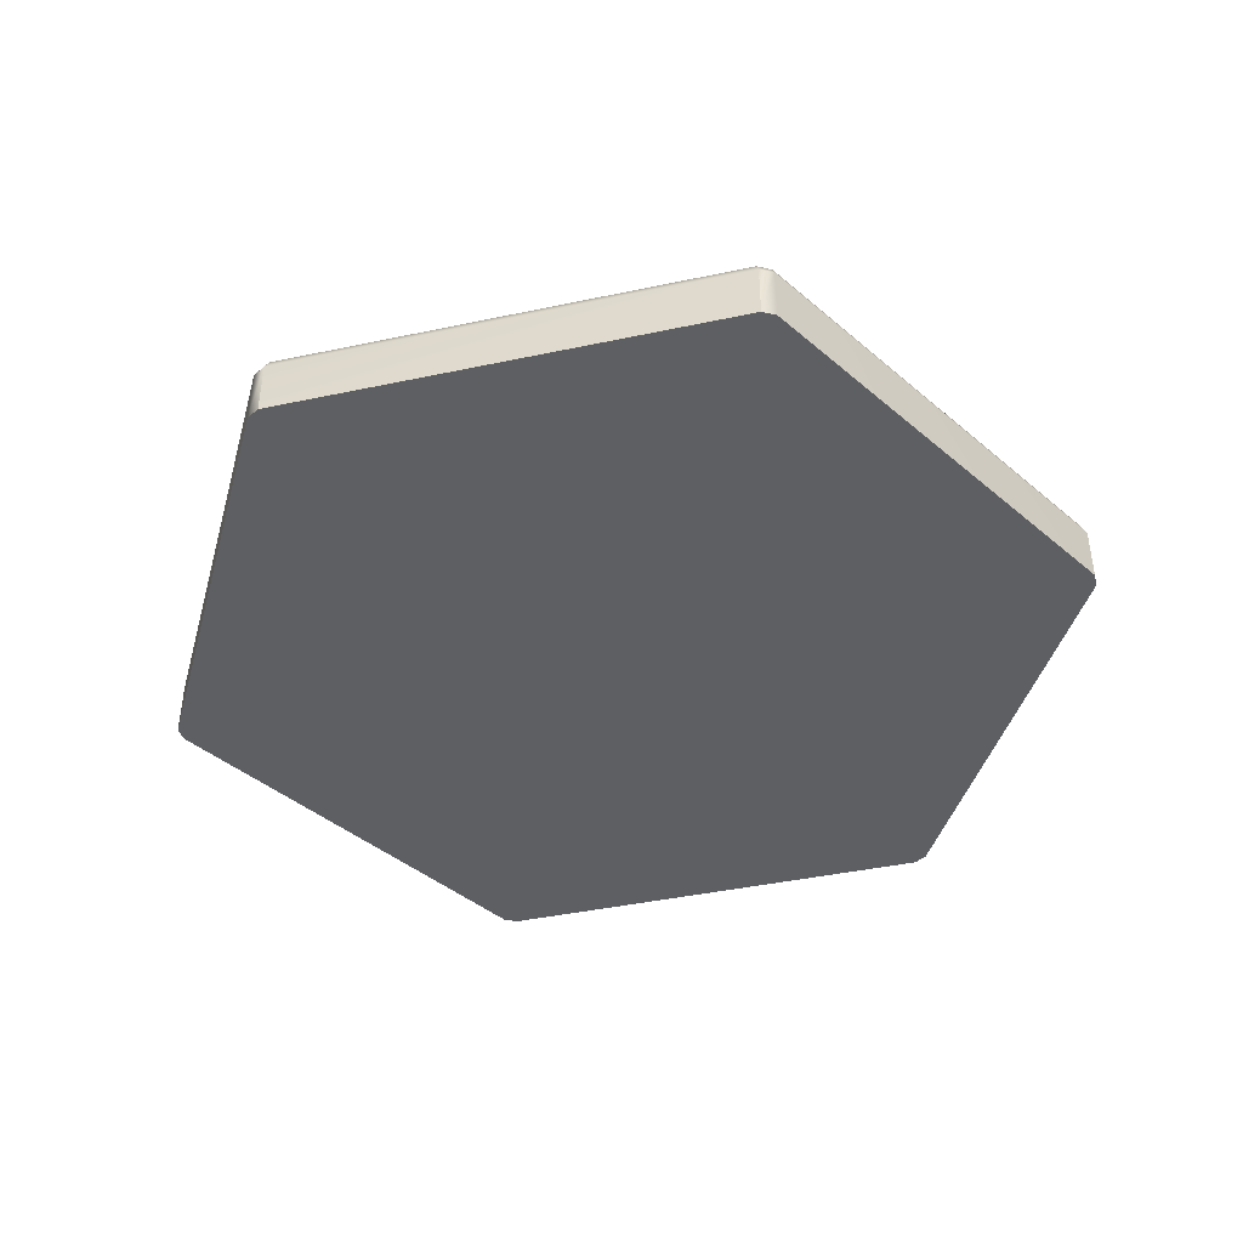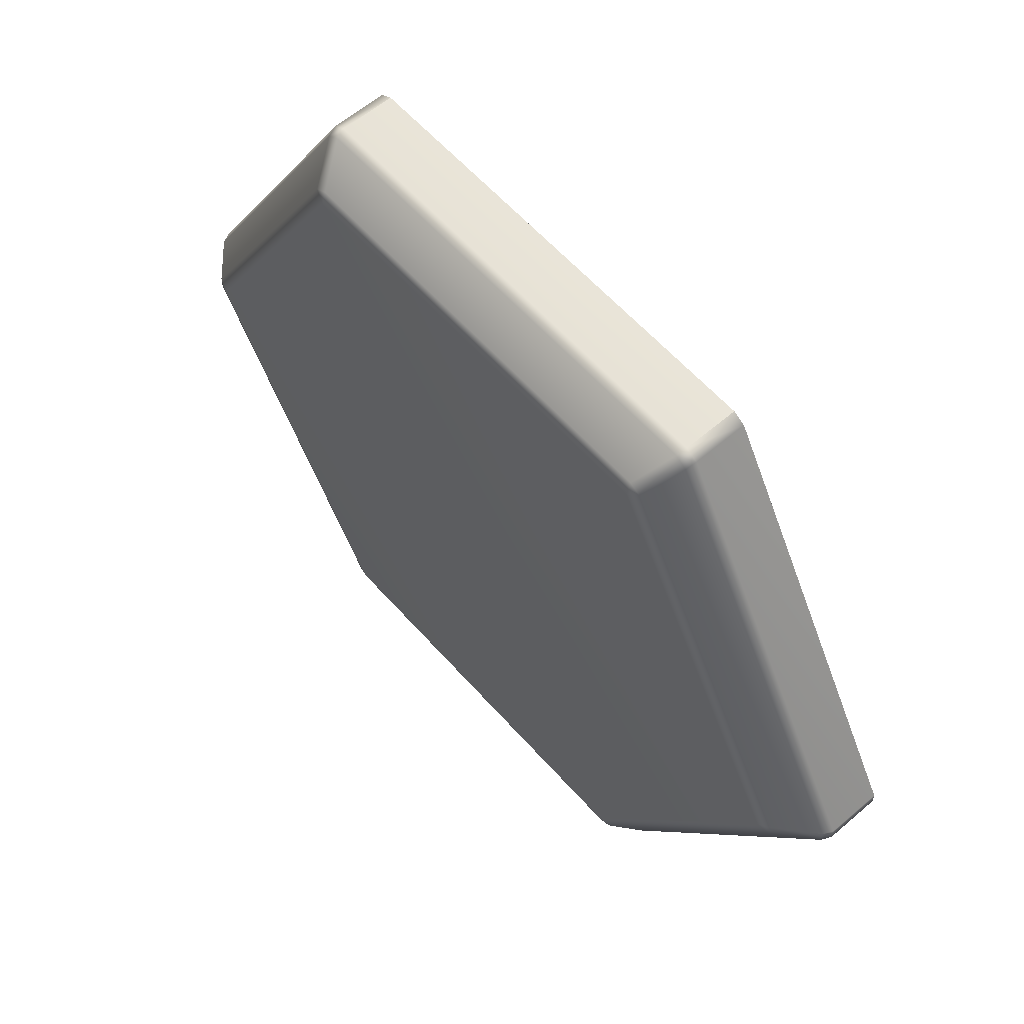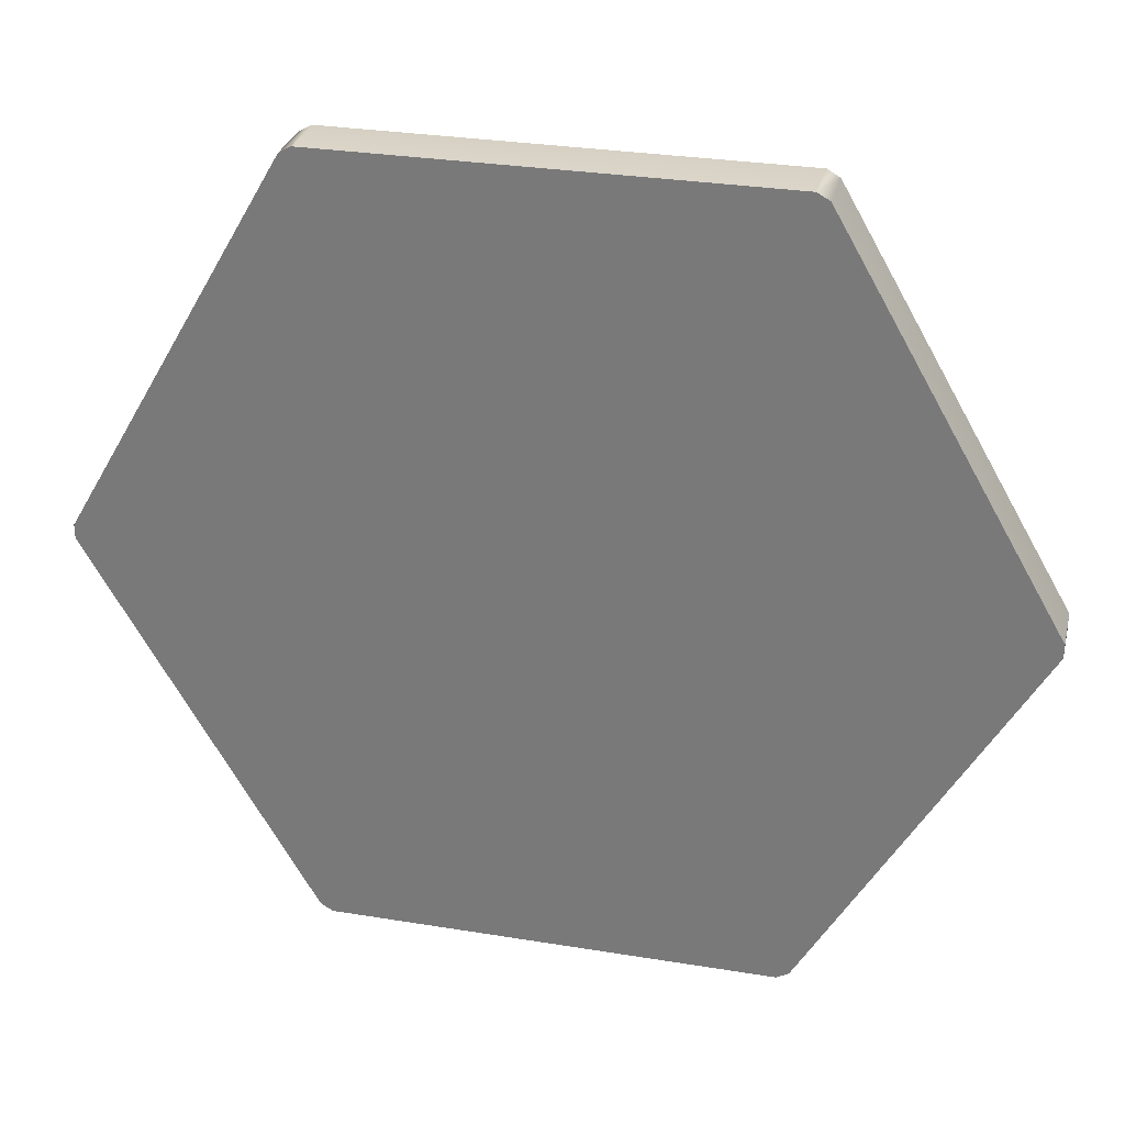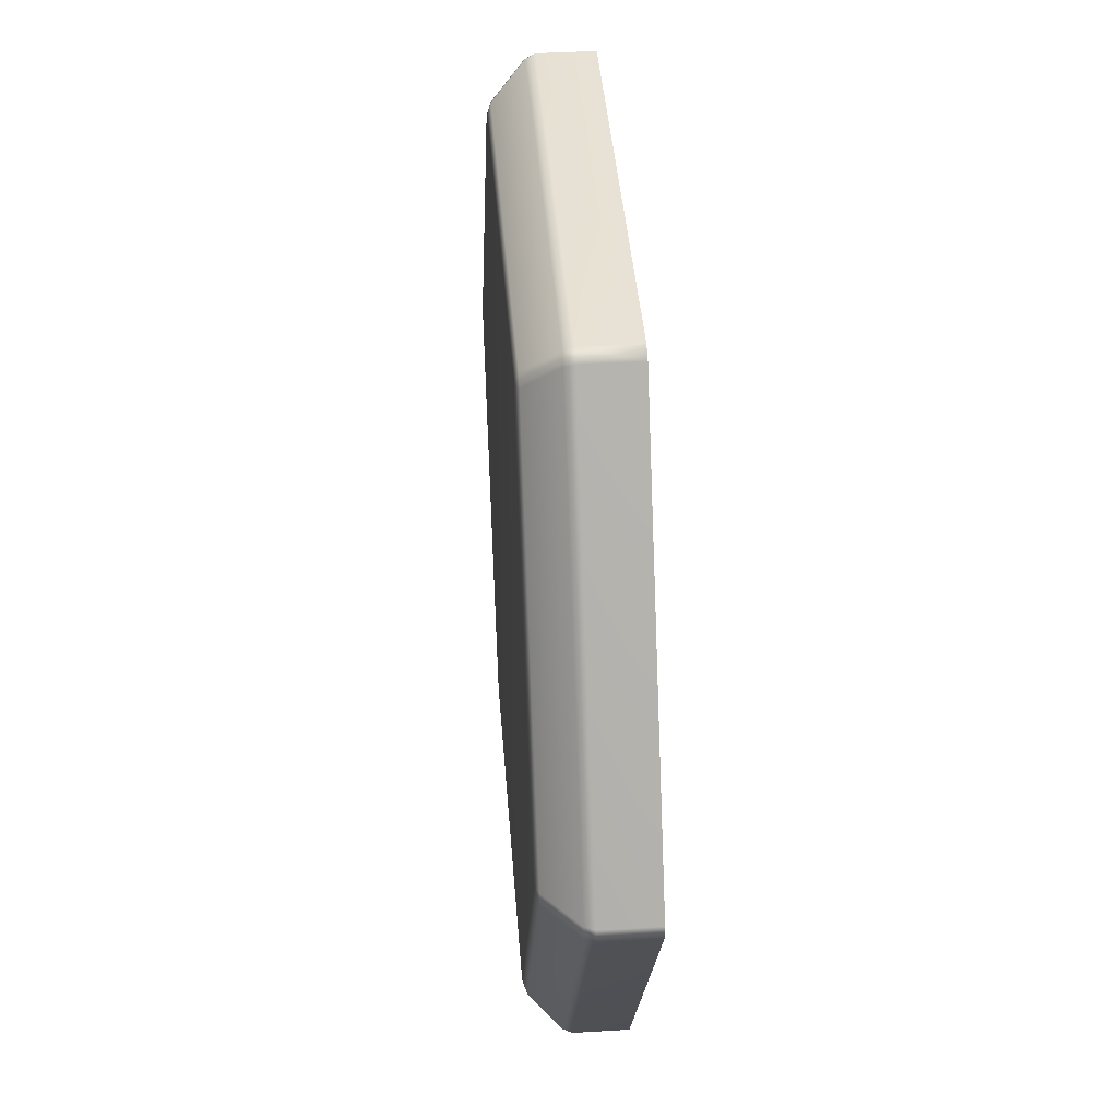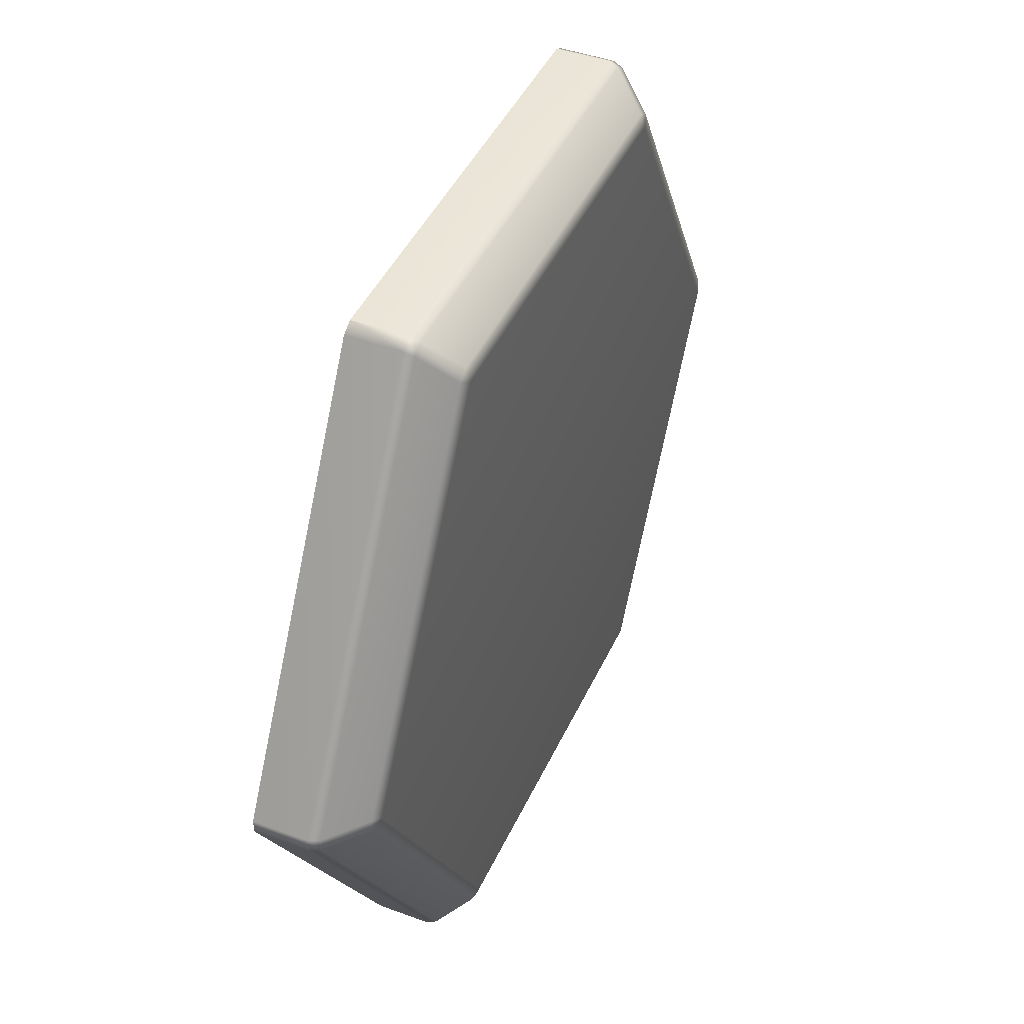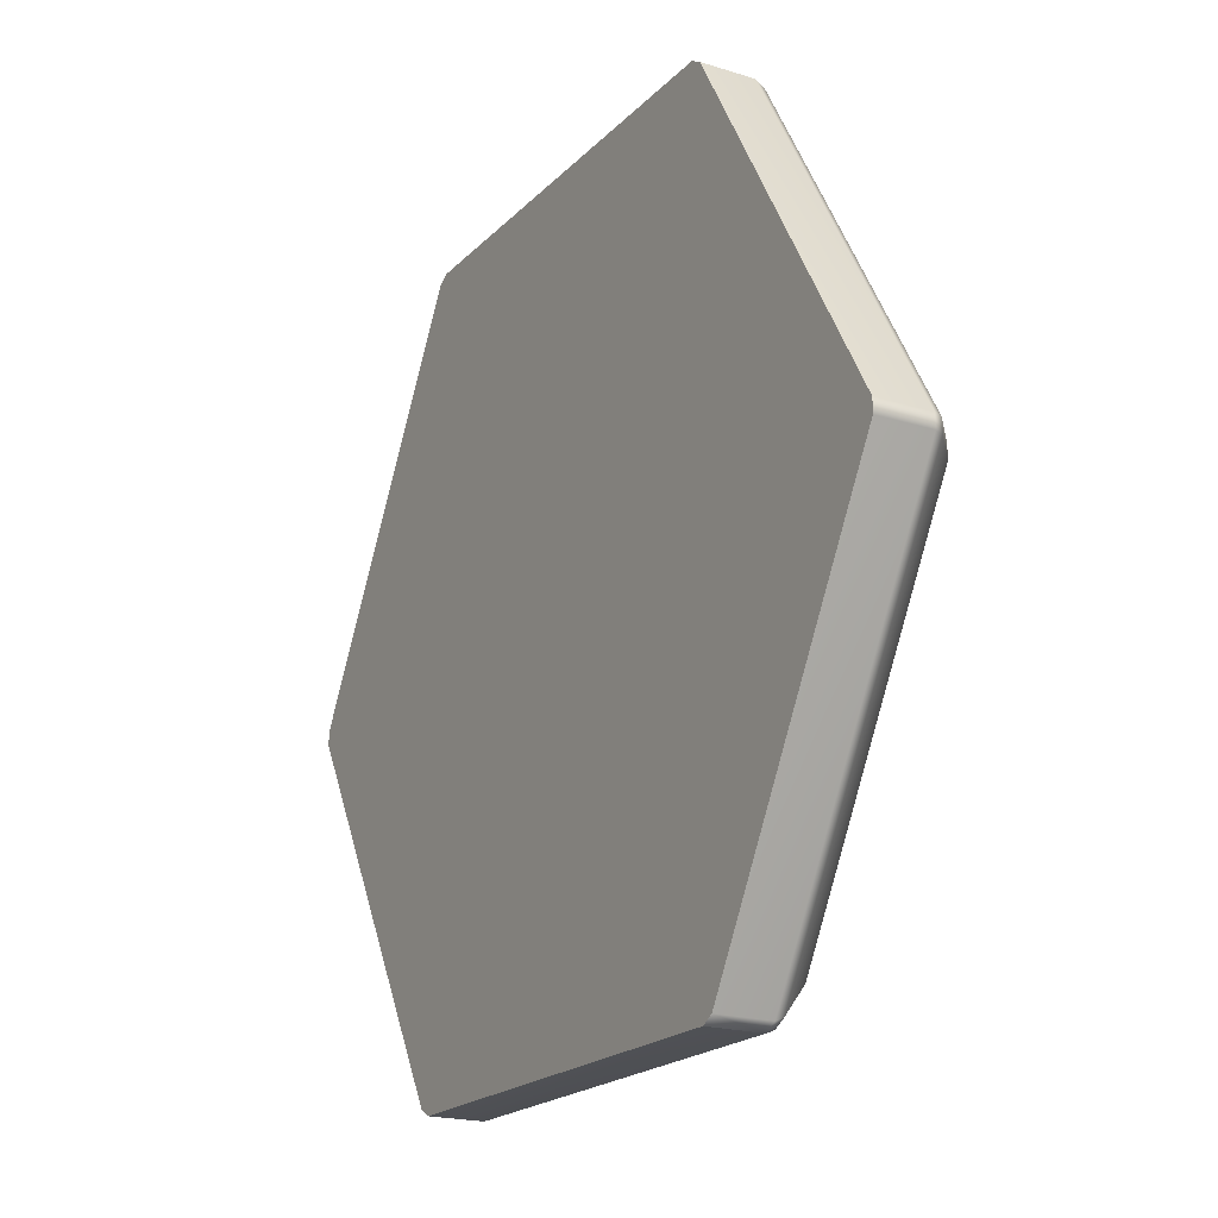
<metadata>
{"format":"obj","ext":"obj","renderer":"f3d","projection":"perspective","resolution":1024,"background":"white","views":[{"elev":-41.8,"azim":14.4,"up":"+Y"},{"elev":60.0,"azim":-131.3,"up":"+Z"},{"elev":29.5,"azim":13.6,"up":"+Z"},{"elev":40.5,"azim":-94.2,"up":"+Z"},{"elev":44.0,"azim":113.5,"up":"+Z"},{"elev":-19.9,"azim":60.0,"up":"+Z"}]}
</metadata>
<code>
g Hexagon_11_MO
v -1.118 0.2688 2.007
v -1.118 -0.003842 2.007
v -1.179 -0.003842 1.971
v -1.179 0.2688 1.971
v -2.297 -0.003842 0.03555
v -2.297 0.2688 0.03555
v -2.297 -0.003842 -0.03555
v -2.297 0.2688 -0.03555
v -1.179 -0.003841 -1.971
v -2.274 0.3172 0.03555
v -1.179 0.2688 -1.971
v -1.118 -0.003841 -2.007
v -1.118 0.2688 -2.007
v -1.168 0.3172 -1.951
v -2.274 0.3172 -0.03555
v -1.106 0.3172 1.987
v -1.168 0.3172 1.951
v -2.088 0.4777 0.03555
v 1.118 0.2688 2.007
v -1.118 -0.003842 2.007
v 1.118 -0.003842 2.007
v -1.075 0.4777 -1.791
v -1.106 0.3172 -1.987
v -2.088 0.4777 -0.03555
v -1.013 0.4777 1.826
v -1.075 0.4777 1.791
v -2.027 0.4977 0
v -1.014 0.4977 -1.756
v -1.014 0.4977 1.756
v 1.106 0.3172 1.987
v -1.013 0.4777 -1.826
v -0 0.4977 0
v 1.013 0.4777 1.826
v 1.014 0.4977 -1.756
v 1.013 0.4777 -1.826
v 1.014 0.4977 1.756
v 1.075 0.4777 1.791
v 1.168 0.3172 1.951
v 2.027 0.4977 -0
v 2.088 0.4777 0.03555
v 1.075 0.4777 -1.791
v 1.106 0.3172 -1.987
v 2.274 0.3172 0.03555
v 2.088 0.4777 -0.03555
v 1.168 0.3172 -1.951
v 2.274 0.3172 -0.03555
v 2.297 0.2688 0.03555
v 1.179 0.2688 -1.971
v 1.118 0.2688 -2.007
v 1.118 -0.003841 -2.007
v -1.118 -0.003841 -2.007
v 1.179 -0.003841 -1.971
v 1.118 -0.003841 -2.007
v 2.297 -0.003842 -0.03555
v 2.297 0.2688 -0.03555
v 2.297 -0.003842 0.03555
v 1.179 -0.003842 1.971
v 1.179 0.2688 1.971
v 1.118 -0.003842 2.007
v -1.118 -0.003842 2.007
v 1.118 -0.003842 2.007
v -0.1453 -0.003841 -0.2423
v -1.179 -0.003842 1.971
v 1.179 -0.003842 1.971
v -2.297 -0.003842 0.03555
v 2.297 -0.003842 0.03555
v -2.297 -0.003842 -0.03555
v 2.297 -0.003842 -0.03555
v -1.179 -0.003841 -1.971
v 1.179 -0.003841 -1.971
v -1.118 -0.003841 -2.007
v 1.118 -0.003841 -2.007
g Hexagon_11_MO_0
f -70 -71 -72
f -69 -70 -72
f -68 -70 -69
f -67 -68 -69
f -68 -67 -66
f -67 -65 -66
f -64 -66 -65
f -67 -69 -63
f -65 -67 -63
f -62 -64 -65
f -61 -64 -62
f -60 -61 -62
f -59 -62 -65
f -60 -62 -59
f -58 -65 -63
f -58 -59 -65
f -69 -72 -57
f -69 -56 -63
f -56 -69 -57
f -63 -55 -58
f -63 -56 -55
f -72 -54 -57
f -72 -53 -54
f -53 -52 -54
f -51 -59 -58
f -50 -60 -59
f -59 -51 -50
f -55 -49 -58
f -49 -51 -58
f -57 -48 -56
f -56 -47 -55
f -48 -47 -56
f -55 -46 -49
f -55 -47 -46
f -45 -51 -49
f -46 -45 -49
f -47 -44 -46
f -48 -44 -47
f -57 -43 -48
f -54 -43 -57
f -51 -42 -50
f -51 -45 -42
f -41 -45 -46
f -41 -46 -44
f -48 -40 -44
f -43 -40 -48
f -45 -39 -42
f -41 -39 -45
f -50 -42 -38
f -39 -38 -42
f -41 -44 -37
f -40 -37 -44
f -36 -40 -43
f -36 -37 -40
f -43 -54 -35
f -35 -36 -43
f -41 -34 -39
f -41 -37 -34
f -36 -33 -37
f -33 -34 -37
f -32 -39 -34
f -38 -39 -32
f -31 -50 -38
f -50 -31 -60
f -30 -33 -36
f -35 -30 -36
f -29 -34 -33
f -29 -32 -34
f -29 -33 -30
f -32 -28 -38
f -28 -32 -29
f -28 -31 -38
f -27 -29 -30
f -27 -28 -29
f -26 -30 -35
f -30 -26 -27
f -28 -25 -31
f -25 -28 -27
f -31 -24 -60
f -25 -24 -31
f -24 -23 -60
f -23 -22 -60
f -25 -21 -24
f -21 -20 -24
f -19 -21 -25
f -18 -25 -27
f -18 -19 -25
f -26 -18 -27
f -17 -19 -18
f -26 -17 -18
f -16 -17 -26
f -15 -16 -26
f -15 -26 -35
f -14 -16 -15
f -54 -15 -35
f -54 -14 -15
f -11 -12 -13
f -11 -13 -10
f -11 -9 -12
f -11 -10 -8
f -11 -7 -9
f -6 -11 -8
f -11 -5 -7
f -11 -6 -4
f -11 -3 -5
f -11 -4 -2
f -11 -1 -3
f -11 -2 -1

</code>
